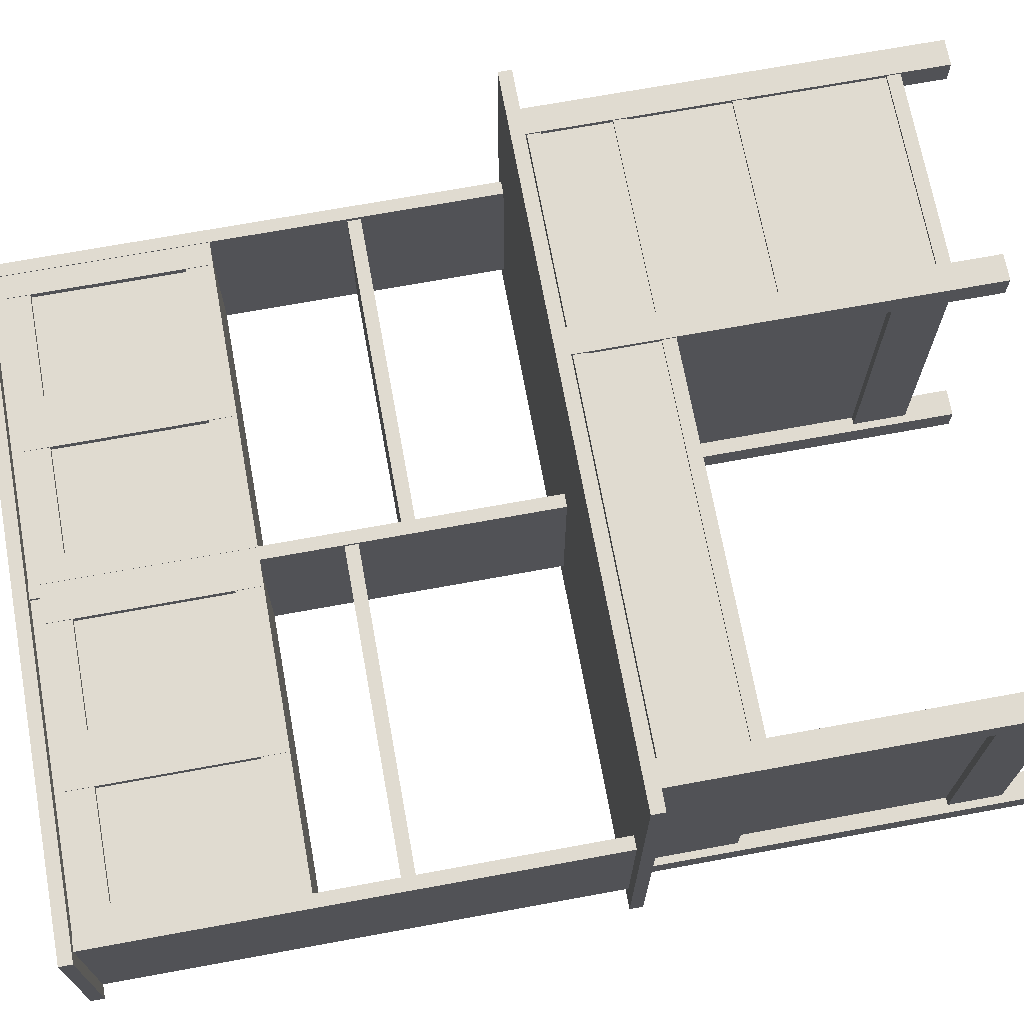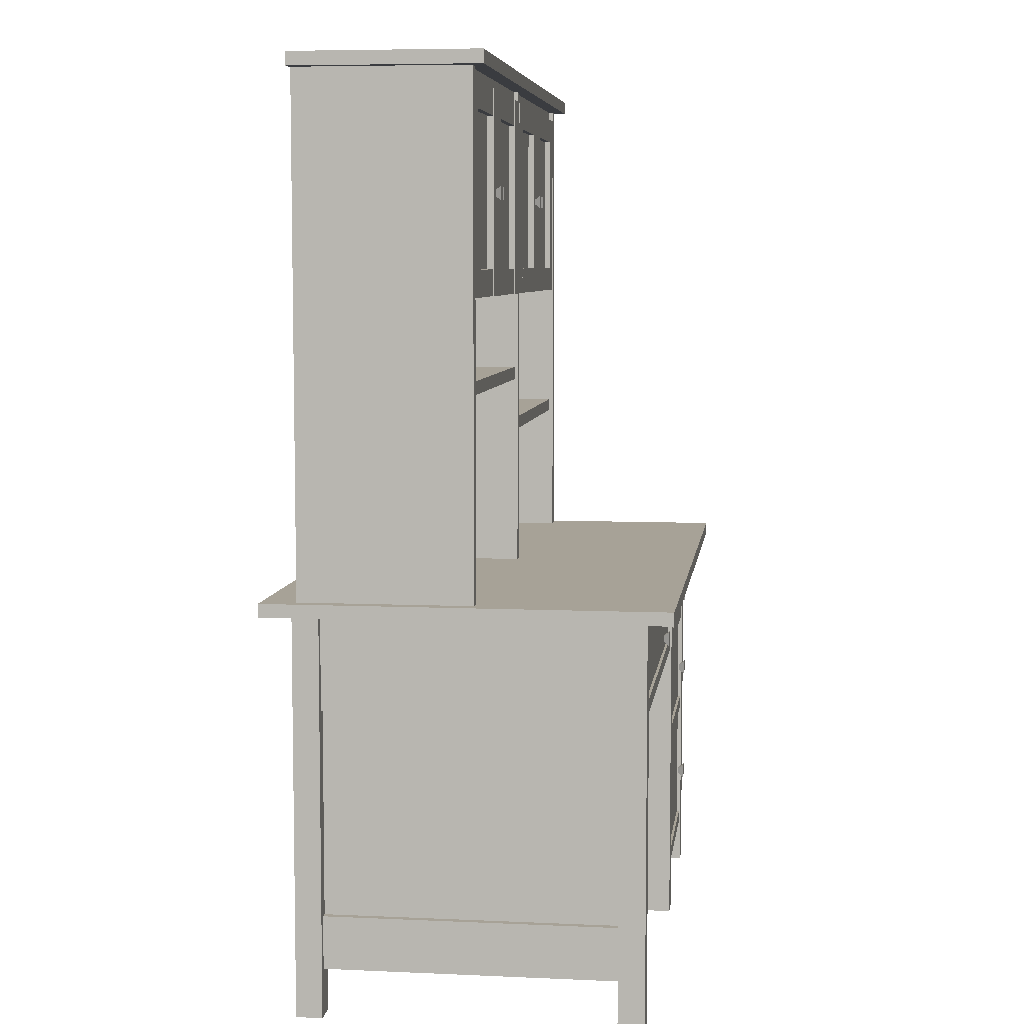
<metadata>
{"format":"obj","ext":"obj","renderer":"f3d","projection":"perspective","resolution":1024,"background":"white","views":[{"elev":70.1,"azim":-100.4,"up":"+Z"},{"elev":6.6,"azim":-82.5,"up":"+Y"}]}
</metadata>
<code>
v 0.3771 0.6624 0.0624
v 0.05057 0.6624 0.0624
v 0.3771 0.6624 0.2307
v 0.05057 0.6624 0.2307
v 0.05057 0.6489 0.0624
v 0.3771 0.6489 0.0624
v 0.05057 0.6489 0.2307
v 0.3771 0.6489 0.2307
v 0.7184 0.9673 0.23
v 0.0452 0.9673 0.23
v 0.7184 0.9403 0.23
v 0.0452 0.9403 0.23
v 0.7171 0.968 0.06411
v 0.04645 0.968 0.06411
v 0.7171 0.75 0.06411
v 0.04645 0.75 0.06411
v 0.7049 0.4408 0.06003
v 0.7049 0.3394 0.06003
v 0.05866 0.4408 0.06003
v 0.05866 0.3394 0.06003
v 0.05866 0.4408 0.07349
v 0.05866 0.3394 0.07349
v 0.7049 0.4408 0.07349
v 0.7049 0.3394 0.07349
v 0.4148 0.9511 0.221
v 0.3878 0.9511 0.221
v 0.4148 0.9511 0.2345
v 0.3878 0.9511 0.2345
v 0.3756 0.9511 0.221
v 0.3487 0.9511 0.221
v 0.3756 0.9511 0.2345
v 0.3487 0.9511 0.2345
v 0.5254 0.951 0.2217
v 0.4136 0.951 0.2217
v 0.5254 0.951 0.2338
v 0.4136 0.951 0.2338
v 0.5242 0.9511 0.221
v 0.5242 0.7431 0.221
v 0.5242 0.9511 0.2345
v 0.7386 0.4481 0.025
v 0.025 0.4481 0.025
v 0.7386 0.4481 0.4289
v 0.025 0.4481 0.4289
v 0.025 0.4346 0.025
v 0.7386 0.4346 0.025
v 0.025 0.4346 0.4289
v 0.7386 0.4346 0.4289
v 0.7386 0.975 0.05877
v 0.025 0.975 0.05877
v 0.7386 0.975 0.2473
v 0.025 0.975 0.2473
v 0.025 0.9615 0.05877
v 0.7386 0.9615 0.05877
v 0.025 0.9615 0.2473
v 0.7386 0.9615 0.2473
v 0.7117 0.9616 0.06022
v 0.7117 0.4447 0.06021
v 0.7117 0.9616 0.2352
v 0.7117 0.4447 0.2352
v 0.7251 0.4447 0.06021
v 0.7251 0.9616 0.06022
v 0.7251 0.4447 0.2352
v 0.7251 0.9616 0.2352
v 0.03846 0.9616 0.06022
v 0.03846 0.4447 0.06021
v 0.03846 0.9616 0.2352
v 0.03846 0.4447 0.2352
v 0.05193 0.4447 0.06021
v 0.05193 0.9616 0.06022
v 0.05193 0.4447 0.2352
v 0.05193 0.9616 0.2352
v 0.3751 0.9672 0.05901
v 0.3751 0.4373 0.05901
v 0.3751 0.9672 0.234
v 0.3751 0.4373 0.234
v 0.3885 0.4373 0.05901
v 0.3885 0.9672 0.05901
v 0.3885 0.4373 0.234
v 0.3885 0.9672 0.234
v 0.7131 0.6056 0.0624
v 0.3866 0.6056 0.0624
v 0.7131 0.6056 0.2307
v 0.3866 0.6056 0.2307
v 0.3866 0.5921 0.0624
v 0.7131 0.5921 0.0624
v 0.3866 0.5921 0.2307
v 0.7131 0.5921 0.2307
v 0.7131 0.758 0.0624
v 0.3866 0.758 0.0624
v 0.7131 0.758 0.2307
v 0.3866 0.758 0.2307
v 0.3866 0.7444 0.0624
v 0.7131 0.7444 0.0624
v 0.3866 0.7444 0.2307
v 0.7131 0.7444 0.2307
v 0.3771 0.7579 0.0624
v 0.05057 0.7579 0.0624
v 0.3771 0.7579 0.2307
v 0.05057 0.7579 0.2307
v 0.05057 0.7444 0.0624
v 0.3771 0.7444 0.0624
v 0.05057 0.7444 0.2307
v 0.3771 0.7444 0.2307
v 0.4692 0.3419 0.06397
v 0.4692 0.3419 0.3915
v 0.06429 0.3419 0.06397
v 0.06429 0.3419 0.3915
v 0.6953 0.4213 0.3976
v 0.4758 0.4213 0.3976
v 0.6953 0.08089 0.3976
v 0.4758 0.08089 0.3976
v 0.4689 0.4213 0.3977
v 0.4689 0.3378 0.3976
v 0.06324 0.4213 0.3976
v 0.06324 0.3378 0.3976
v 0.4696 0.0828 0.3889
v 0.4696 0.0828 0.06349
v 0.6945 0.0828 0.3889
v 0.6945 0.0828 0.06349
v 0.4696 0.09538 0.06202
v 0.4696 0.362 0.06202
v 0.6945 0.09538 0.06202
v 0.6945 0.362 0.06202
v 0.473 0.09538 0.06561
v 0.473 0.09538 0.3883
v 0.473 0.362 0.06561
v 0.473 0.362 0.3883
v 0.6972 0.09538 0.06561
v 0.6972 0.362 0.06561
v 0.6972 0.09538 0.3883
v 0.6972 0.362 0.3883
v 0.06678 0.09538 0.06561
v 0.06678 0.362 0.06561
v 0.06678 0.09538 0.3883
v 0.06678 0.362 0.3883
v 0.4042 0.9304 0.2275
v 0.4042 0.7639 0.2275
v 0.5348 0.9304 0.2275
v 0.5348 0.7639 0.2275
v 0.5671 0.9304 0.2275
v 0.5671 0.7639 0.2275
v 0.6978 0.9304 0.2275
v 0.6978 0.7639 0.2275
v 0.06569 0.9304 0.2275
v 0.06569 0.7639 0.2275
v 0.1963 0.9304 0.2275
v 0.1963 0.7639 0.2275
v 0.2287 0.9304 0.2275
v 0.2287 0.7639 0.2275
v 0.3593 0.9304 0.2275
v 0.3593 0.7639 0.2275
v 0.4851 0.4376 0.05193
v 0.4851 0.025 0.05193
v 0.4581 0.4376 0.05193
v 0.4581 0.025 0.05193
v 0.4581 0.4376 0.07886
v 0.4581 0.025 0.07886
v 0.4851 0.4376 0.07886
v 0.4851 0.025 0.07886
v 0.4851 0.4376 0.3751
v 0.4851 0.025 0.3751
v 0.4581 0.4376 0.3751
v 0.4581 0.025 0.3751
v 0.4581 0.4376 0.402
v 0.4581 0.025 0.402
v 0.4851 0.4376 0.402
v 0.4851 0.025 0.402
v 0.7117 0.4376 0.05193
v 0.7117 0.025 0.05193
v 0.6847 0.4376 0.05193
v 0.6847 0.025 0.05193
v 0.6847 0.4376 0.07886
v 0.6847 0.025 0.07886
v 0.7117 0.4376 0.07886
v 0.7117 0.025 0.07886
v 0.7117 0.4376 0.3751
v 0.7117 0.025 0.3751
v 0.6847 0.4376 0.3751
v 0.6847 0.025 0.3751
v 0.6847 0.4376 0.402
v 0.6847 0.025 0.402
v 0.7117 0.4376 0.402
v 0.7117 0.025 0.402
v 0.07886 0.4376 0.05193
v 0.07886 0.025 0.05193
v 0.05193 0.4376 0.05193
v 0.05193 0.025 0.05193
v 0.05193 0.4376 0.07886
v 0.05193 0.025 0.07886
v 0.07886 0.4376 0.07886
v 0.07886 0.025 0.07886
v 0.07886 0.4376 0.3751
v 0.07886 0.025 0.3751
v 0.05193 0.4376 0.3751
v 0.05193 0.025 0.3751
v 0.05193 0.4376 0.402
v 0.05193 0.025 0.402
v 0.07886 0.4376 0.402
v 0.07886 0.025 0.402
v 0.228 0.8441 0.2343
v 0.232 0.8401 0.2403
v 0.222 0.8441 0.2343
v 0.2181 0.8401 0.2403
v 0.222 0.8501 0.2343
v 0.2181 0.8541 0.2403
v 0.228 0.8501 0.2343
v 0.232 0.8541 0.2403
v 0.2028 0.8441 0.2343
v 0.2067 0.8401 0.2403
v 0.1968 0.8441 0.2343
v 0.1929 0.8401 0.2403
v 0.1968 0.8501 0.2343
v 0.1929 0.8541 0.2403
v 0.2028 0.8501 0.2343
v 0.2067 0.8541 0.2403
v 0.541 0.8441 0.2343
v 0.5449 0.8401 0.2403
v 0.535 0.8441 0.2343
v 0.5311 0.8401 0.2403
v 0.535 0.8501 0.2343
v 0.5311 0.8541 0.2403
v 0.541 0.8501 0.2343
v 0.5449 0.8541 0.2403
v 0.5662 0.8441 0.2343
v 0.5701 0.8401 0.2403
v 0.5602 0.8441 0.2343
v 0.5562 0.8401 0.2403
v 0.5602 0.8501 0.2343
v 0.5562 0.8541 0.2403
v 0.5662 0.8501 0.2343
v 0.5701 0.8541 0.2403
v 0.2725 0.3775 0.4045
v 0.2764 0.3735 0.4105
v 0.2665 0.3775 0.4045
v 0.2625 0.3735 0.4105
v 0.2665 0.3835 0.4045
v 0.2625 0.3875 0.4105
v 0.2725 0.3835 0.4045
v 0.2764 0.3875 0.4105
v 0.5863 0.3775 0.4045
v 0.5902 0.3735 0.4105
v 0.5803 0.3775 0.4045
v 0.5764 0.3735 0.4105
v 0.5803 0.3835 0.4045
v 0.5764 0.3875 0.4105
v 0.5863 0.3835 0.4045
v 0.5902 0.3875 0.4105
v 0.5863 0.2882 0.4045
v 0.5902 0.2843 0.4105
v 0.5803 0.2882 0.4045
v 0.5764 0.2843 0.4105
v 0.5803 0.2943 0.4045
v 0.5764 0.2982 0.4105
v 0.5863 0.2943 0.4045
v 0.5902 0.2982 0.4105
v 0.5863 0.1609 0.4045
v 0.5902 0.1569 0.4105
v 0.5803 0.1609 0.4045
v 0.5764 0.1569 0.4105
v 0.5803 0.1669 0.4045
v 0.5764 0.1709 0.4105
v 0.5863 0.1669 0.4045
v 0.5902 0.1709 0.4105
v 0.05901 0.4169 0.4004
v 0.7046 0.4169 0.4004
v 0.05901 0.4304 0.4004
v 0.7046 0.4304 0.4004
v 0.05901 0.335 0.4004
v 0.7046 0.335 0.4004
v 0.05901 0.3485 0.4004
v 0.7046 0.3485 0.4004
v 0.4717 0.2215 0.4004
v 0.7046 0.2215 0.4004
v 0.4717 0.235 0.4004
v 0.7046 0.235 0.4004
v 0.4717 0.07353 0.4004
v 0.7046 0.07353 0.4004
v 0.4717 0.08706 0.4004
v 0.7046 0.08706 0.4004
v 0.4741 0.1278 0.05579
v 0.4741 0.07364 0.05579
v 0.4741 0.1278 0.06926
v 0.4741 0.07364 0.06926
v 0.6899 0.1278 0.06926
v 0.6899 0.07364 0.06926
v 0.6899 0.1278 0.05579
v 0.6899 0.07364 0.05579
v 0.4792 0.4383 0.07213
v 0.4657 0.4383 0.07213
v 0.4792 0.4383 0.3818
v 0.4657 0.4383 0.3818
v 0.4792 0.3368 0.07213
v 0.4657 0.3368 0.07213
v 0.4657 0.3368 0.3818
v 0.4792 0.3368 0.3818
v 0.4792 0.1278 0.07213
v 0.4792 0.07364 0.07213
v 0.4657 0.1278 0.07213
v 0.4657 0.07364 0.07213
v 0.4657 0.1278 0.3818
v 0.4657 0.07364 0.3818
v 0.4792 0.1278 0.3818
v 0.4792 0.07364 0.3818
v 0.7035 0.4383 0.07213
v 0.69 0.4383 0.07213
v 0.7035 0.4383 0.3818
v 0.69 0.4383 0.3818
v 0.7035 0.3368 0.07213
v 0.69 0.3368 0.07213
v 0.69 0.3368 0.3818
v 0.7035 0.3368 0.3818
v 0.7035 0.1278 0.07213
v 0.7035 0.07364 0.07213
v 0.69 0.1278 0.07213
v 0.69 0.07364 0.07213
v 0.69 0.1278 0.3818
v 0.69 0.07364 0.3818
v 0.7035 0.1278 0.3818
v 0.7035 0.07364 0.3818
v 0.073 0.4383 0.07213
v 0.05954 0.4383 0.07213
v 0.073 0.4383 0.3818
v 0.05954 0.4383 0.3818
v 0.073 0.3368 0.07213
v 0.05954 0.3368 0.07213
v 0.05954 0.3368 0.3818
v 0.073 0.3368 0.3818
v 0.073 0.1278 0.07213
v 0.073 0.07364 0.07213
v 0.05954 0.1278 0.07213
v 0.05954 0.07364 0.07213
v 0.05954 0.1278 0.3818
v 0.05954 0.07364 0.3818
v 0.073 0.1278 0.3818
v 0.073 0.07364 0.3818
v 0.7046 0.4169 0.387
v 0.05901 0.4169 0.387
v 0.05901 0.4304 0.387
v 0.7046 0.4304 0.387
v 0.7046 0.335 0.387
v 0.05901 0.335 0.387
v 0.05901 0.3485 0.387
v 0.7046 0.3485 0.387
v 0.7046 0.2215 0.387
v 0.4717 0.2215 0.3869
v 0.4717 0.235 0.3869
v 0.7046 0.235 0.387
v 0.7046 0.07353 0.387
v 0.4717 0.07353 0.3869
v 0.4717 0.08706 0.3869
v 0.7046 0.08706 0.387
v 0.5511 0.9511 0.221
v 0.5511 0.9511 0.2345
v 0.5242 0.7431 0.2345
v 0.5511 0.7431 0.2345
v 0.5511 0.7431 0.221
v 0.4136 0.924 0.2338
v 0.5254 0.924 0.2338
v 0.3878 0.7431 0.221
v 0.3878 0.7431 0.2345
v 0.4148 0.7431 0.2345
v 0.4148 0.7431 0.221
v 0.4136 0.7703 0.2338
v 0.4136 0.7432 0.2338
v 0.5254 0.7703 0.2338
v 0.5254 0.7432 0.2338
v 0.7141 0.9511 0.221
v 0.6872 0.9511 0.221
v 0.7141 0.9511 0.2345
v 0.6872 0.9511 0.2345
v 0.6872 0.7431 0.2345
v 0.7141 0.7431 0.2345
v 0.6872 0.7431 0.221
v 0.7141 0.7431 0.221
v 0.5766 0.951 0.2338
v 0.5766 0.924 0.2338
v 0.6883 0.951 0.2338
v 0.6883 0.924 0.2338
v 0.5778 0.9511 0.221
v 0.5508 0.9511 0.221
v 0.5778 0.9511 0.2345
v 0.5508 0.9511 0.2345
v 0.5508 0.7431 0.221
v 0.5508 0.7431 0.2345
v 0.5778 0.7431 0.2345
v 0.5778 0.7431 0.221
v 0.5766 0.7703 0.2338
v 0.5766 0.7432 0.2338
v 0.6883 0.7703 0.2338
v 0.6883 0.7432 0.2338
v 0.2126 0.9511 0.221
v 0.1857 0.9511 0.221
v 0.2126 0.9511 0.2345
v 0.1857 0.9511 0.2345
v 0.1857 0.7431 0.2345
v 0.2126 0.7431 0.2345
v 0.1857 0.7431 0.221
v 0.2126 0.7431 0.221
v 0.07514 0.951 0.2338
v 0.07514 0.924 0.2338
v 0.1869 0.951 0.2338
v 0.1869 0.924 0.2338
v 0.07631 0.9511 0.221
v 0.04939 0.9511 0.221
v 0.07631 0.9511 0.2345
v 0.04939 0.9511 0.2345
v 0.04939 0.7431 0.221
v 0.04939 0.7431 0.2345
v 0.07631 0.7431 0.2345
v 0.07631 0.7431 0.221
v 0.07514 0.7703 0.2338
v 0.07514 0.7432 0.2338
v 0.1869 0.7703 0.2338
v 0.1869 0.7432 0.2338
v 0.3487 0.7431 0.2345
v 0.3756 0.7431 0.2345
v 0.3487 0.7431 0.221
v 0.3756 0.7431 0.221
v 0.2381 0.951 0.2338
v 0.2381 0.924 0.2338
v 0.3499 0.951 0.2338
v 0.3499 0.924 0.2338
v 0.2393 0.9511 0.221
v 0.2124 0.9511 0.221
v 0.2393 0.9511 0.2345
v 0.2124 0.9511 0.2345
v 0.2124 0.7431 0.221
v 0.2124 0.7431 0.2345
v 0.2393 0.7431 0.2345
v 0.2393 0.7431 0.221
v 0.2381 0.7703 0.2338
v 0.2381 0.7432 0.2338
v 0.3499 0.7703 0.2338
v 0.3499 0.7432 0.2338
v 0.4136 0.924 0.2217
v 0.5254 0.924 0.2217
v 0.5254 0.7703 0.2217
v 0.4136 0.7703 0.2217
v 0.4136 0.7432 0.2217
v 0.5254 0.7432 0.2217
v 0.6883 0.951 0.2217
v 0.5766 0.951 0.2217
v 0.5766 0.924 0.2217
v 0.6883 0.924 0.2217
v 0.6883 0.7703 0.2217
v 0.5766 0.7703 0.2217
v 0.5766 0.7432 0.2217
v 0.6883 0.7432 0.2217
v 0.1869 0.951 0.2217
v 0.07514 0.951 0.2217
v 0.07514 0.924 0.2217
v 0.1869 0.924 0.2217
v 0.1869 0.7703 0.2217
v 0.07514 0.7703 0.2217
v 0.07514 0.7432 0.2217
v 0.1869 0.7432 0.2217
v 0.3499 0.951 0.2217
v 0.2381 0.951 0.2217
v 0.2381 0.924 0.2217
v 0.3499 0.924 0.2217
v 0.3499 0.7703 0.2217
v 0.2381 0.7703 0.2217
v 0.2381 0.7432 0.2217
v 0.3499 0.7432 0.2217
f 1 2 3
f 4 3 2
f 5 6 7
f 8 7 6
f 9 10 11
f 12 11 10
f 10 9 12
f 11 12 9
f 13 14 15
f 16 15 14
f 14 13 16
f 15 16 13
f 17 18 19
f 20 19 18
f 21 22 23
f 24 23 22
f 17 19 23
f 21 23 19
f 25 26 27
f 28 27 26
f 29 30 31
f 32 31 30
f 33 34 35
f 36 35 34
f 37 38 39
f 40 41 42
f 43 42 41
f 44 45 46
f 47 46 45
f 41 44 43
f 46 43 44
f 45 40 47
f 42 47 40
f 40 45 41
f 44 41 45
f 43 46 42
f 47 42 46
f 48 49 50
f 51 50 49
f 52 53 54
f 55 54 53
f 48 53 49
f 52 49 53
f 51 54 50
f 55 50 54
f 49 52 51
f 54 51 52
f 53 48 55
f 50 55 48
f 56 57 58
f 59 58 57
f 60 61 62
f 63 62 61
f 64 65 66
f 67 66 65
f 68 69 70
f 71 70 69
f 72 73 74
f 75 74 73
f 76 77 78
f 79 78 77
f 61 60 56
f 57 56 60
f 58 59 63
f 62 63 59
f 69 68 64
f 65 64 68
f 66 67 71
f 70 71 67
f 77 76 72
f 73 72 76
f 74 75 79
f 78 79 75
f 1 6 2
f 5 2 6
f 4 7 3
f 8 3 7
f 80 81 82
f 83 82 81
f 84 85 86
f 87 86 85
f 88 89 90
f 91 90 89
f 92 93 94
f 95 94 93
f 96 97 98
f 99 98 97
f 100 101 102
f 103 102 101
f 80 85 81
f 84 81 85
f 83 86 82
f 87 82 86
f 88 93 89
f 92 89 93
f 91 94 90
f 95 90 94
f 96 101 97
f 100 97 101
f 99 102 98
f 103 98 102
f 1 2 3
f 4 3 2
f 5 6 7
f 8 7 6
f 1 6 2
f 5 2 6
f 4 7 3
f 8 3 7
f 104 105 106
f 107 106 105
f 106 107 104
f 105 104 107
f 108 109 110
f 111 110 109
f 109 108 111
f 110 111 108
f 112 113 114
f 115 114 113
f 114 115 112
f 113 112 115
f 116 117 118
f 119 118 117
f 117 116 119
f 118 119 116
f 120 121 122
f 123 122 121
f 121 120 123
f 122 123 120
f 124 125 126
f 127 126 125
f 126 127 124
f 125 124 127
f 128 129 130
f 131 130 129
f 129 128 131
f 130 131 128
f 132 133 134
f 135 134 133
f 133 132 135
f 134 135 132
f 136 137 138
f 139 138 137
f 140 141 142
f 143 142 141
f 144 145 146
f 147 146 145
f 148 149 150
f 151 150 149
f 152 153 154
f 155 154 153
f 156 157 158
f 159 158 157
f 155 153 157
f 159 157 153
f 160 161 162
f 163 162 161
f 164 165 166
f 167 166 165
f 163 161 165
f 167 165 161
f 168 169 170
f 171 170 169
f 172 173 174
f 175 174 173
f 171 169 173
f 175 173 169
f 176 177 178
f 179 178 177
f 180 181 182
f 183 182 181
f 179 177 181
f 183 181 177
f 184 185 186
f 187 186 185
f 188 189 190
f 191 190 189
f 187 185 189
f 191 189 185
f 192 193 194
f 195 194 193
f 196 197 198
f 199 198 197
f 195 193 197
f 199 197 193
f 154 155 156
f 157 156 155
f 153 152 159
f 158 159 152
f 162 163 164
f 165 164 163
f 161 160 167
f 166 167 160
f 170 171 172
f 173 172 171
f 169 168 175
f 174 175 168
f 178 179 180
f 181 180 179
f 177 176 183
f 182 183 176
f 186 187 188
f 189 188 187
f 185 184 191
f 190 191 184
f 194 195 196
f 197 196 195
f 193 192 199
f 198 199 192
f 200 201 202
f 203 202 201
f 202 203 204
f 205 204 203
f 204 205 206
f 207 206 205
f 203 201 205
f 207 205 201
f 201 200 207
f 206 207 200
f 208 209 210
f 211 210 209
f 210 211 212
f 213 212 211
f 212 213 214
f 215 214 213
f 211 209 213
f 215 213 209
f 209 208 215
f 214 215 208
f 216 217 218
f 219 218 217
f 218 219 220
f 221 220 219
f 220 221 222
f 223 222 221
f 219 217 221
f 223 221 217
f 217 216 223
f 222 223 216
f 224 225 226
f 227 226 225
f 226 227 228
f 229 228 227
f 228 229 230
f 231 230 229
f 227 225 229
f 231 229 225
f 225 224 231
f 230 231 224
f 232 233 234
f 235 234 233
f 234 235 236
f 237 236 235
f 236 237 238
f 239 238 237
f 235 233 237
f 239 237 233
f 233 232 239
f 238 239 232
f 240 241 242
f 243 242 241
f 242 243 244
f 245 244 243
f 244 245 246
f 247 246 245
f 243 241 245
f 247 245 241
f 241 240 247
f 246 247 240
f 248 249 250
f 251 250 249
f 250 251 252
f 253 252 251
f 252 253 254
f 255 254 253
f 251 249 253
f 255 253 249
f 249 248 255
f 254 255 248
f 256 257 258
f 259 258 257
f 258 259 260
f 261 260 259
f 260 261 262
f 263 262 261
f 259 257 261
f 263 261 257
f 257 256 263
f 262 263 256
f 264 265 266
f 267 266 265
f 268 269 270
f 271 270 269
f 272 273 274
f 275 274 273
f 276 277 278
f 279 278 277
f 280 281 282
f 283 282 281
f 282 283 284
f 285 284 283
f 284 285 286
f 287 286 285
f 281 280 287
f 286 287 280
f 288 289 290
f 291 290 289
f 288 292 289
f 293 289 292
f 289 293 291
f 294 291 293
f 291 294 290
f 295 290 294
f 292 288 295
f 290 295 288
f 296 297 298
f 299 298 297
f 298 299 300
f 301 300 299
f 300 301 302
f 303 302 301
f 299 297 301
f 303 301 297
f 297 296 303
f 302 303 296
f 19 20 21
f 22 21 20
f 18 17 24
f 23 24 17
f 304 305 306
f 307 306 305
f 304 308 305
f 309 305 308
f 305 309 307
f 310 307 309
f 307 310 306
f 311 306 310
f 308 304 311
f 306 311 304
f 312 313 314
f 315 314 313
f 314 315 316
f 317 316 315
f 316 317 318
f 319 318 317
f 315 313 317
f 319 317 313
f 313 312 319
f 318 319 312
f 320 321 322
f 323 322 321
f 320 324 321
f 325 321 324
f 321 325 323
f 326 323 325
f 323 326 322
f 327 322 326
f 324 320 327
f 322 327 320
f 328 329 330
f 331 330 329
f 330 331 332
f 333 332 331
f 332 333 334
f 335 334 333
f 331 329 333
f 335 333 329
f 329 328 335
f 334 335 328
f 336 265 337
f 264 337 265
f 338 266 339
f 267 339 266
f 340 269 341
f 268 341 269
f 342 270 343
f 271 343 270
f 344 273 345
f 272 345 273
f 346 274 347
f 275 347 274
f 348 277 349
f 276 349 277
f 350 278 351
f 279 351 278
f 280 282 286
f 284 286 282
f 283 281 285
f 287 285 281
f 20 18 22
f 24 22 18
f 293 292 294
f 295 294 292
f 296 298 302
f 300 302 298
f 309 308 310
f 311 310 308
f 312 314 318
f 316 318 314
f 325 324 326
f 327 326 324
f 328 330 334
f 332 334 330
f 352 37 353
f 39 353 37
f 39 354 353
f 355 353 354
f 38 356 354
f 355 354 356
f 356 352 355
f 353 355 352
f 36 357 35
f 358 35 357
f 26 359 28
f 360 28 359
f 28 360 27
f 361 27 360
f 359 362 360
f 361 360 362
f 363 364 365
f 366 365 364
f 367 368 369
f 370 369 368
f 370 371 369
f 372 369 371
f 373 374 371
f 372 371 374
f 374 367 372
f 369 372 367
f 375 376 377
f 378 377 376
f 379 380 381
f 382 381 380
f 380 383 382
f 384 382 383
f 382 384 381
f 385 381 384
f 383 386 384
f 385 384 386
f 387 388 389
f 390 389 388
f 391 392 393
f 394 393 392
f 394 395 393
f 396 393 395
f 397 398 395
f 396 395 398
f 398 391 396
f 393 396 391
f 399 400 401
f 402 401 400
f 403 404 405
f 406 405 404
f 404 407 406
f 408 406 407
f 406 408 405
f 409 405 408
f 407 410 408
f 409 408 410
f 411 412 413
f 414 413 412
f 32 415 31
f 416 31 415
f 417 418 415
f 416 415 418
f 418 29 416
f 31 416 29
f 419 420 421
f 422 421 420
f 423 424 425
f 426 425 424
f 424 427 426
f 428 426 427
f 426 428 425
f 429 425 428
f 427 430 428
f 429 428 430
f 431 432 433
f 434 433 432
f 435 436 357
f 358 357 436
f 437 438 365
f 363 365 438
f 439 440 364
f 366 364 440
f 441 442 377
f 375 377 442
f 443 444 376
f 378 376 444
f 445 446 389
f 387 389 446
f 447 448 388
f 390 388 448
f 449 450 401
f 399 401 450
f 451 452 400
f 402 400 452
f 453 454 413
f 411 413 454
f 455 456 412
f 414 412 456
f 457 458 421
f 419 421 458
f 459 460 420
f 422 420 460
f 461 462 433
f 431 433 462
f 463 464 432
f 434 432 464
f 354 39 38
f 34 435 36
f 357 36 435
f 436 33 358
f 35 358 33
f 362 25 361
f 27 361 25
f 438 439 363
f 364 363 439
f 440 437 366
f 365 366 437
f 368 373 370
f 371 370 373
f 442 443 375
f 376 375 443
f 444 441 378
f 377 378 441
f 386 379 385
f 381 385 379
f 446 447 387
f 388 387 447
f 448 445 390
f 389 390 445
f 392 397 394
f 395 394 397
f 450 451 399
f 400 399 451
f 452 449 402
f 401 402 449
f 410 403 409
f 405 409 403
f 454 455 411
f 412 411 455
f 456 453 414
f 413 414 453
f 30 417 32
f 415 32 417
f 458 459 419
f 420 419 459
f 460 457 422
f 421 422 457
f 430 423 429
f 425 429 423
f 462 463 431
f 432 431 463
f 464 461 434
f 433 434 461

</code>
